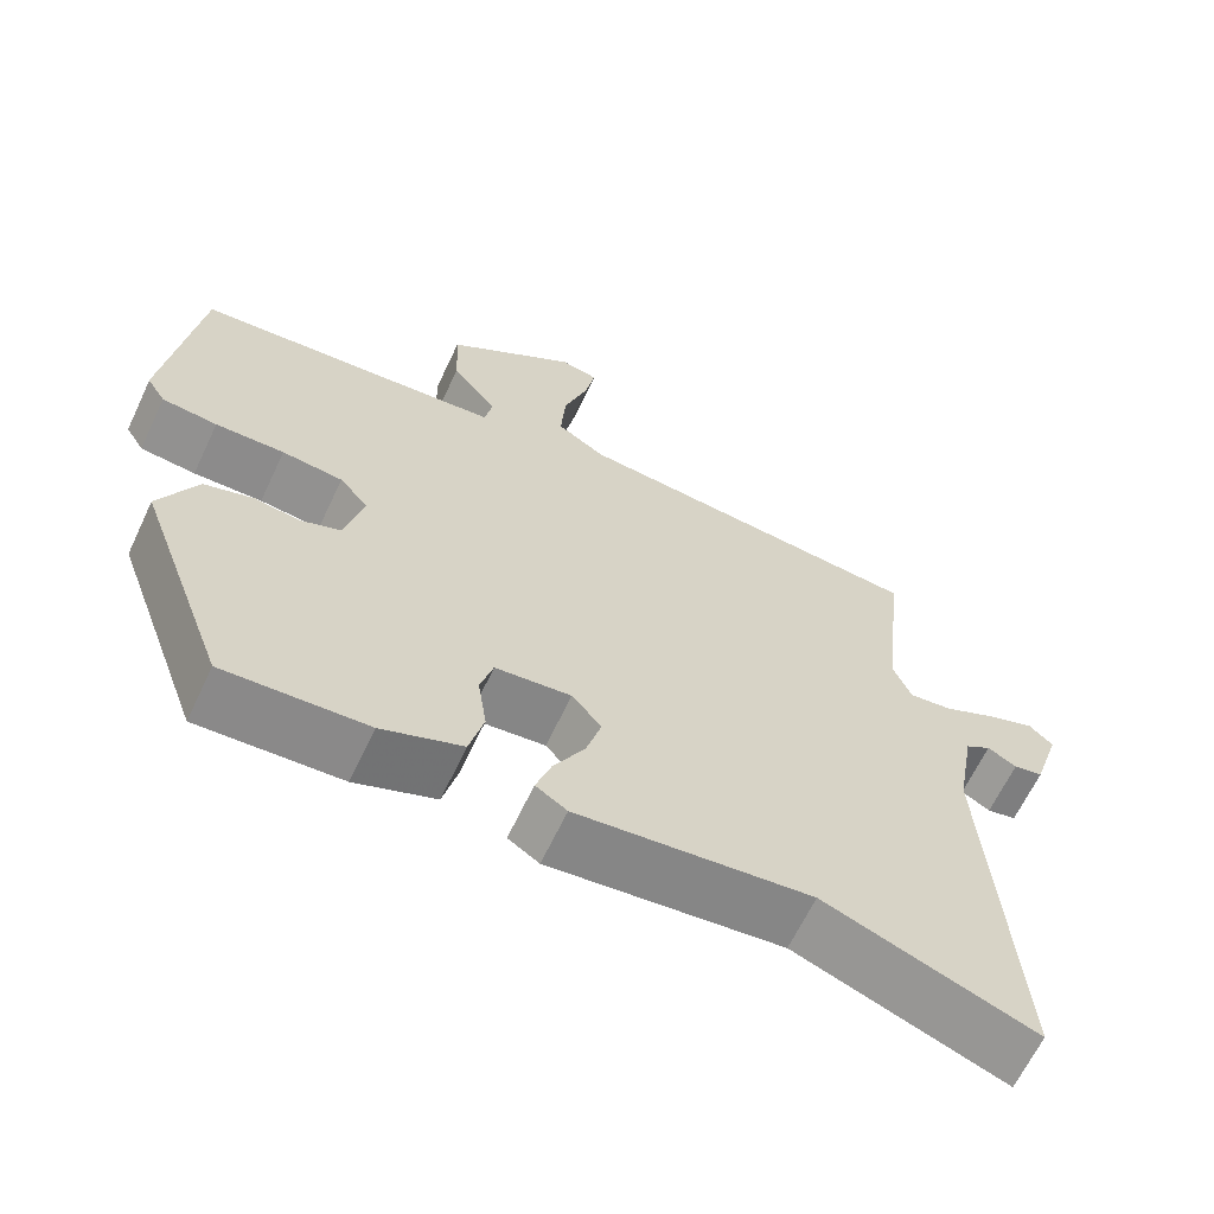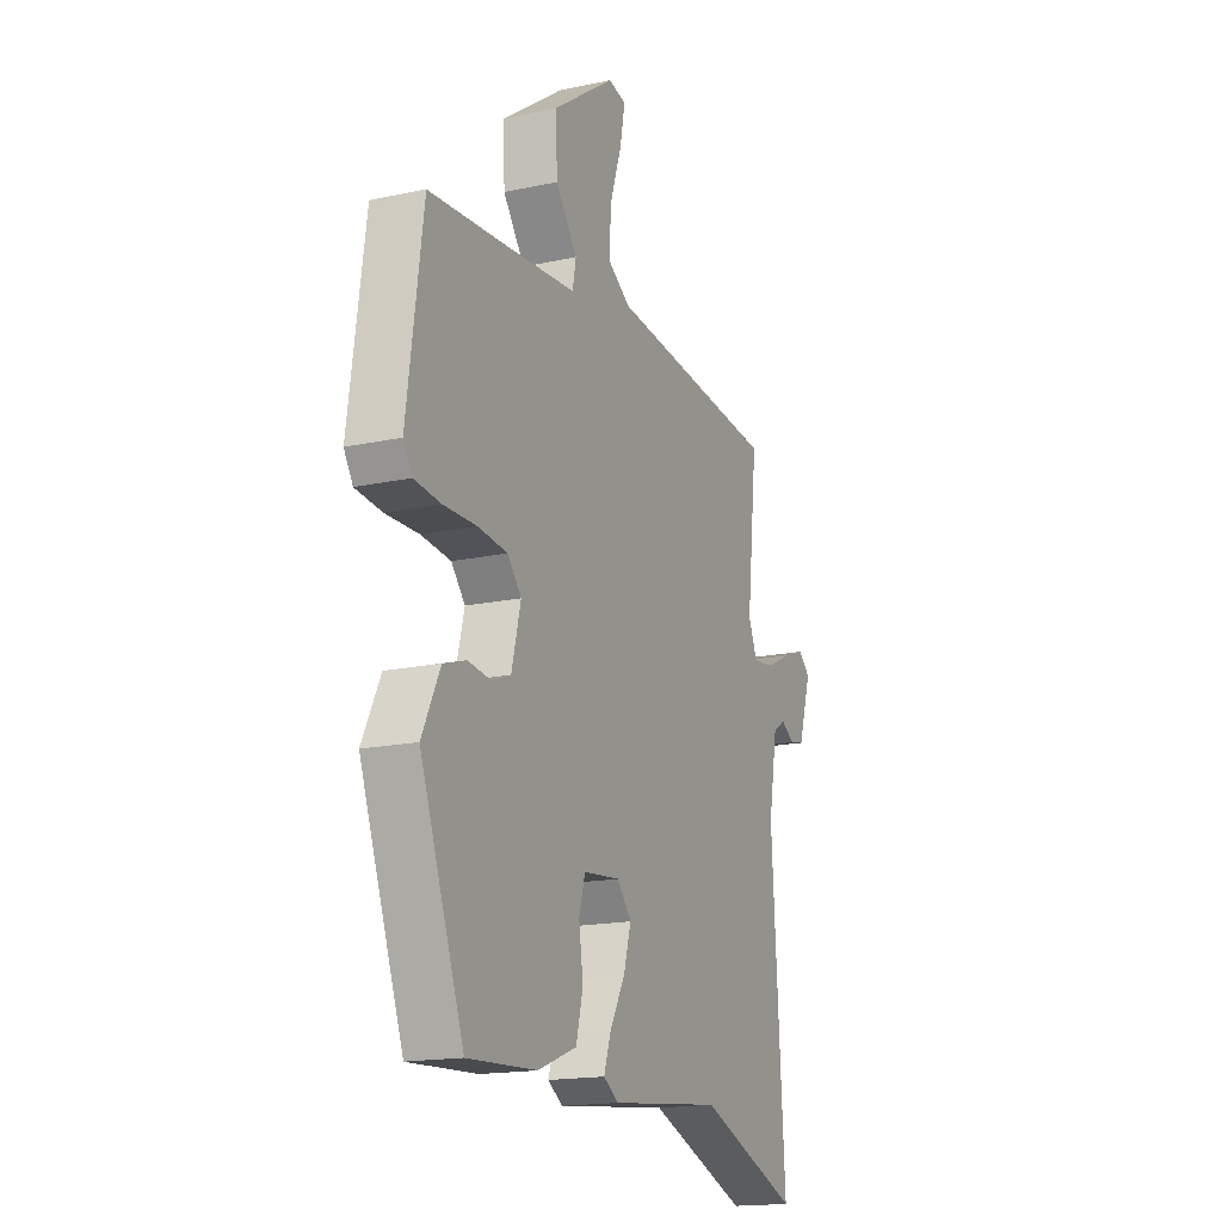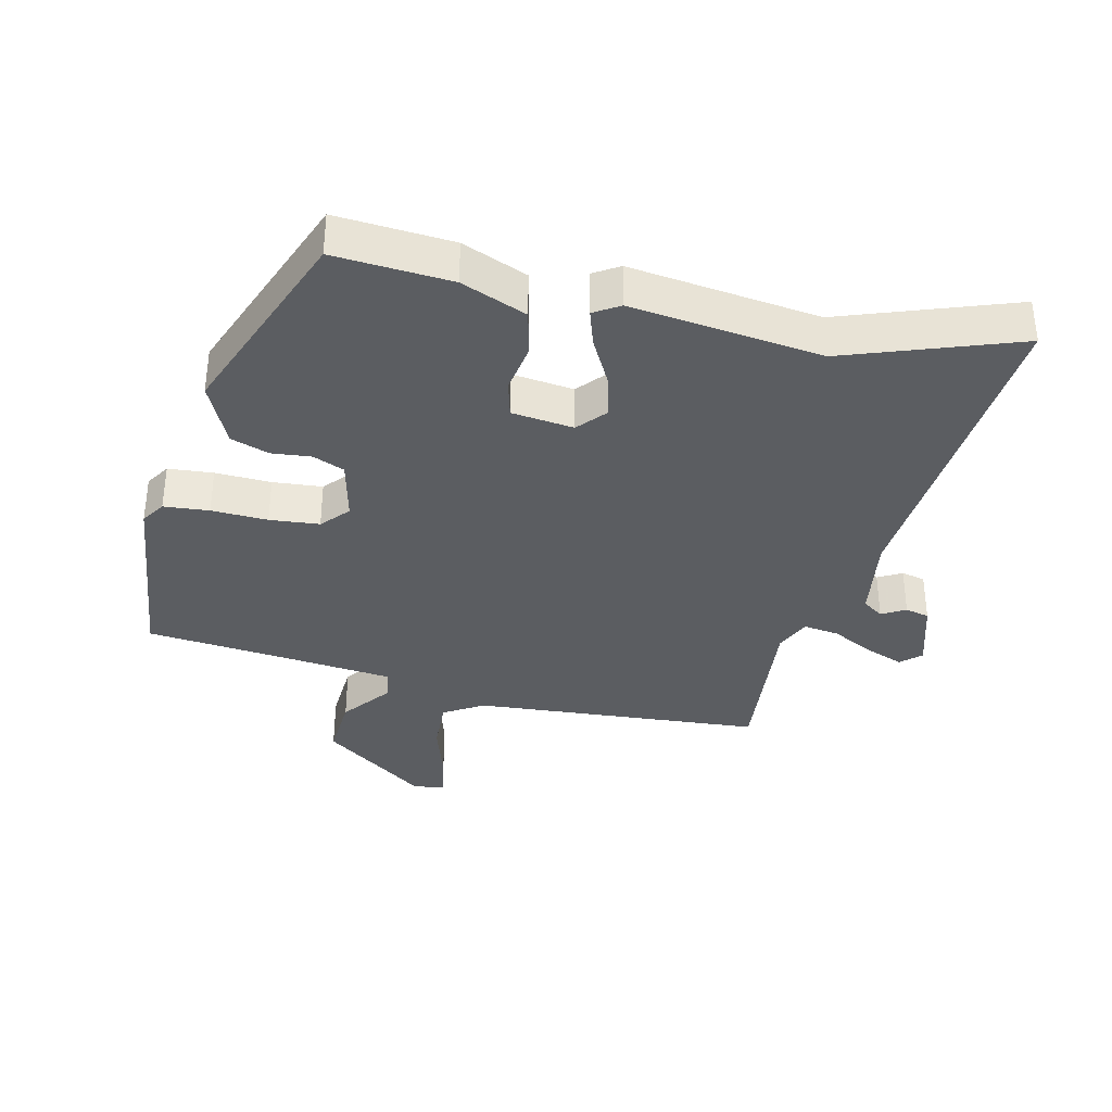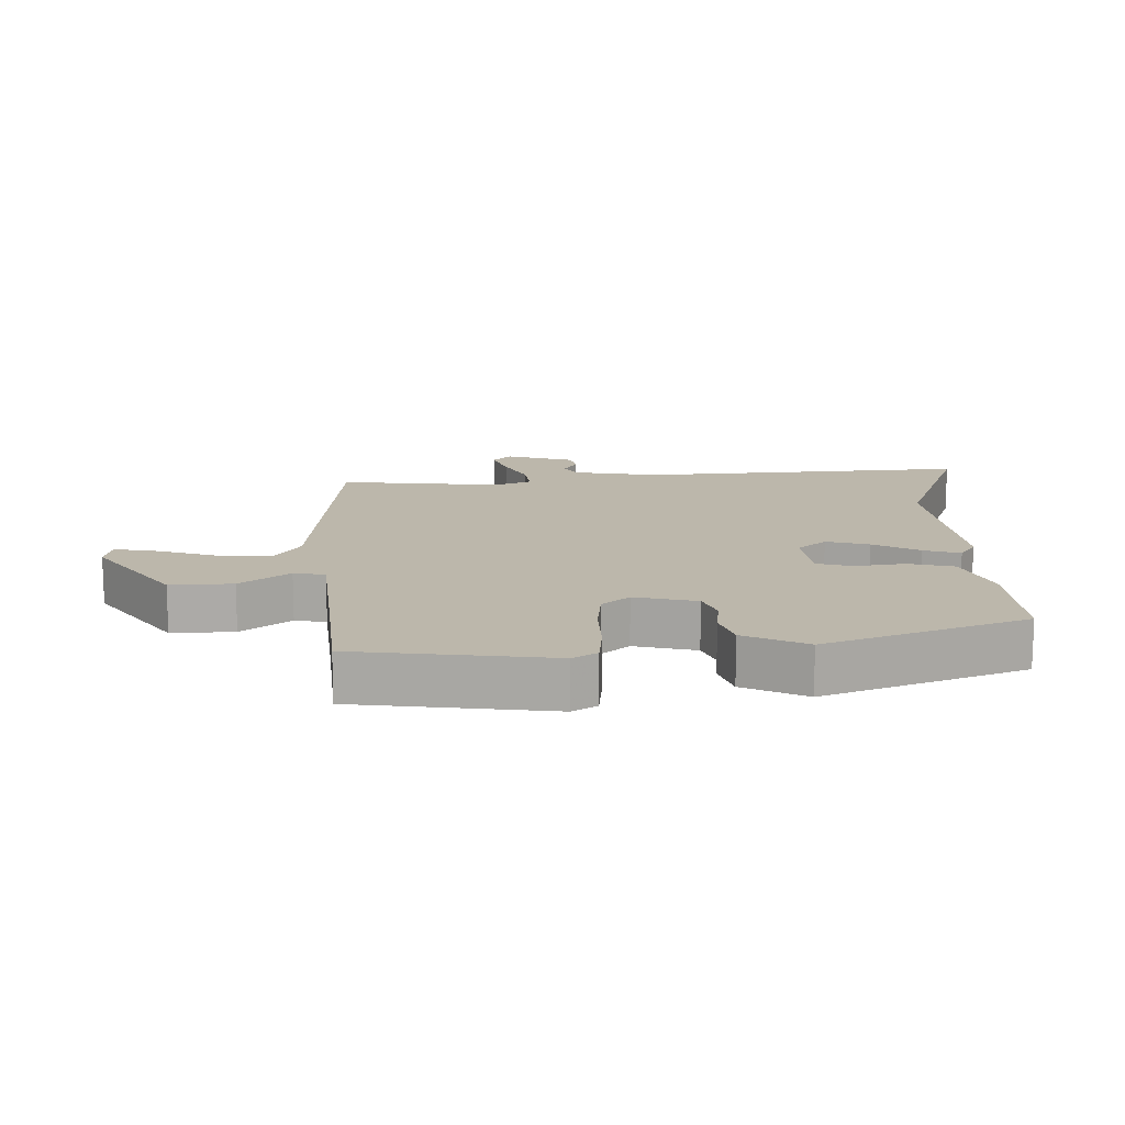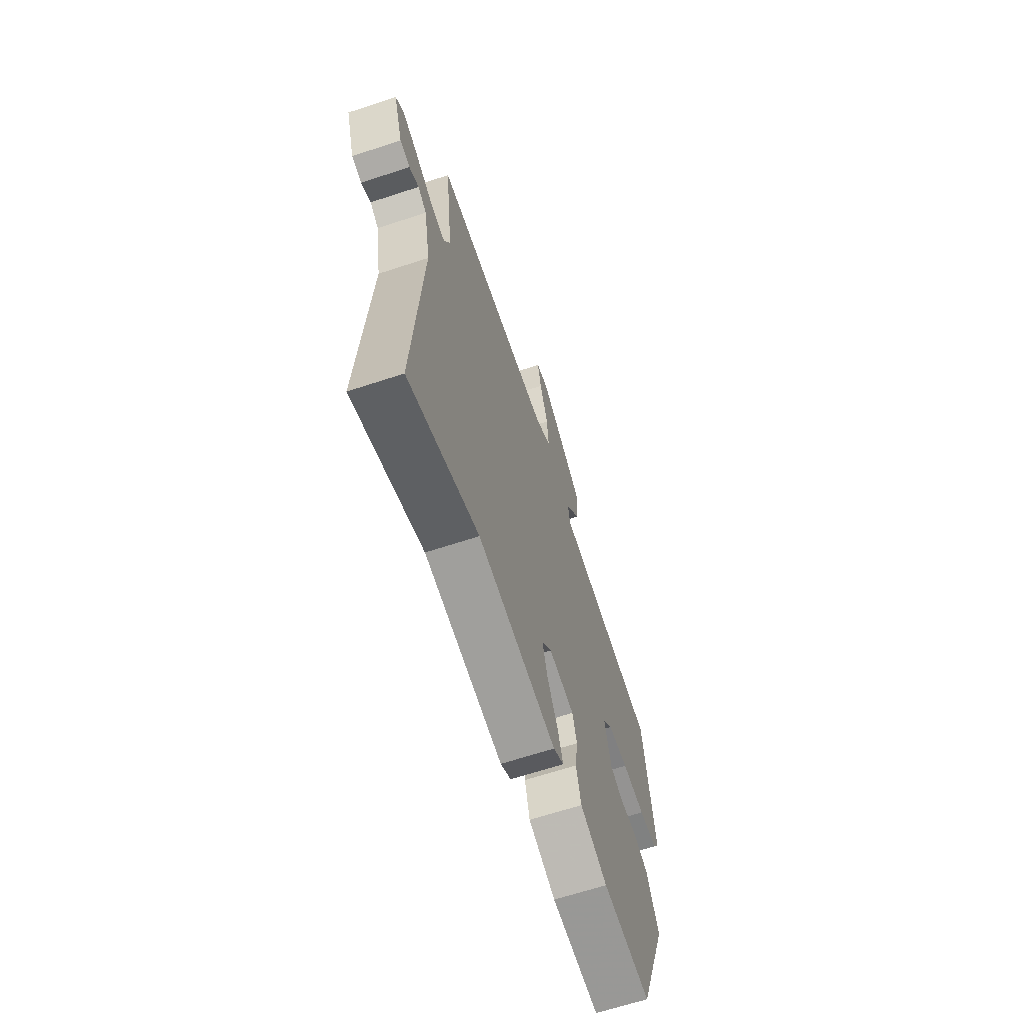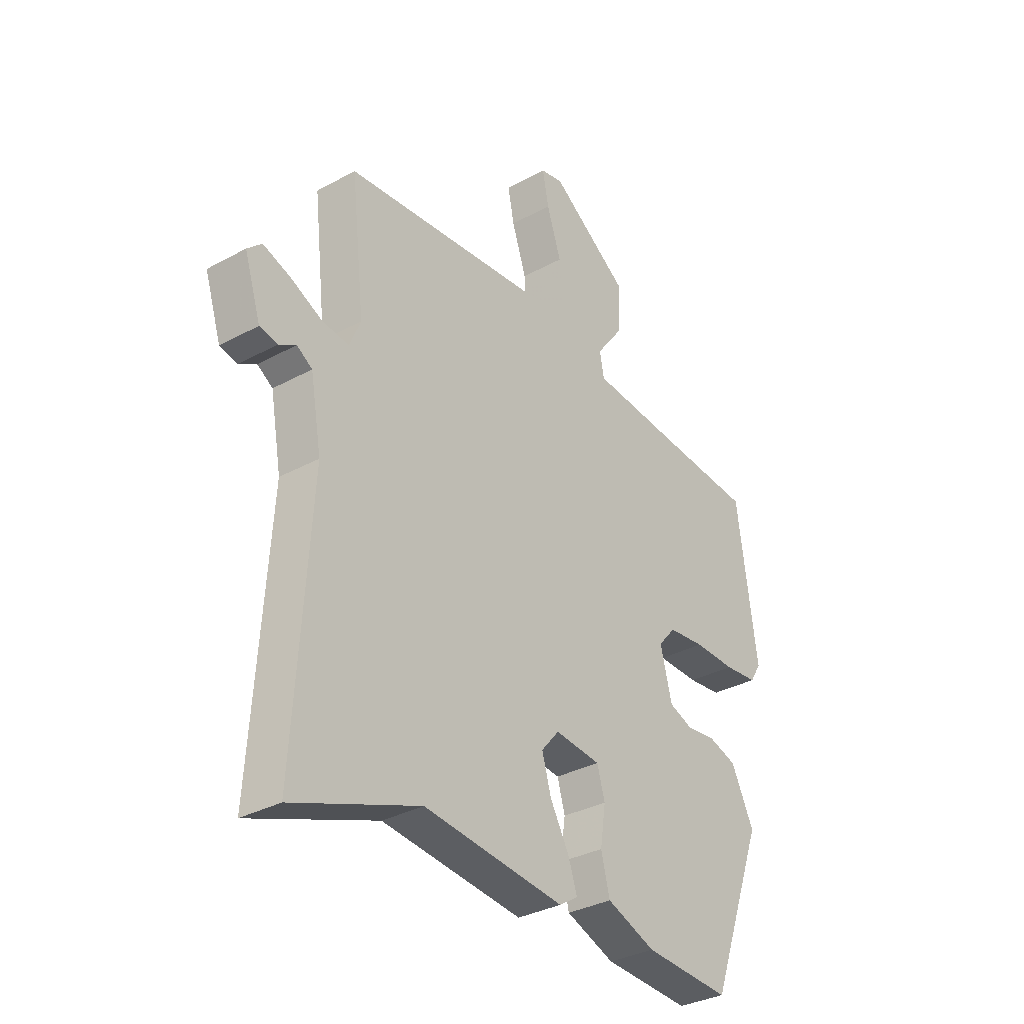
<metadata>
{"format":"obj","ext":"obj","renderer":"f3d","projection":"perspective","resolution":1024,"background":"white","views":[{"elev":-64.4,"azim":154.8,"up":"+Z"},{"elev":-17.0,"azim":113.5,"up":"+Z"},{"elev":-35.9,"azim":166.0,"up":"+Y"},{"elev":14.3,"azim":88.2,"up":"+Y"},{"elev":-65.6,"azim":-71.7,"up":"+Z"},{"elev":-33.1,"azim":-52.9,"up":"+Z"}]}
</metadata>
<code>
v 0.376 0.07 -0.463
v 0.197 0.07 -0.453
v 0.096 0.07 -0.414
v 0.078 0.07 -0.343
v 0.089 0.07 -0.267
v 0.073 0.07 -0.211
v -0.022 0.07 -0.201
v -0.059 0.07 -0.245
v -0.04 0.07 -0.311
v -0.001 0.07 -0.381
v 0.018 0.07 -0.437
v -0.021 0.07 -0.462
v -0.313 0.07 -0.43
v -0.575 0.07 -0.528
v -0.542 0.07 -0.022
v -0.565 0.07 0.108
v -0.597 0.07 0.129
v -0.633 0.07 0.108
v -0.67 0.07 0.116
v -0.704 0.07 0.222
v -0.674 0.07 0.25
v -0.616 0.07 0.229
v -0.55 0.07 0.197
v -0.495 0.07 0.19
v -0.472 0.07 0.245
v -0.5 0.07 0.497
v -0.056 0.07 0.538
v 0.004 0.07 0.576
v -0.002 0.07 0.658
v -0.032 0.07 0.748
v -0.045 0.07 0.815
v 0.002 0.07 0.825
v 0.165 0.07 0.71
v 0.161 0.07 0.614
v 0.105 0.07 0.539
v 0.114 0.07 0.491
v 0.304 0.07 0.474
v 0.499 0.07 0.458
v 0.54 0.07 0.158
v 0.517 0.07 0.121
v 0.448 0.07 0.114
v 0.362 0.07 0.116
v 0.286 0.07 0.108
v 0.25 0.07 0.066
v 0.274 0.07 -0.029
v 0.323 0.07 -0.048
v 0.383 0.07 -0.041
v 0.442 0.07 -0.06
v 0.489 0.07 -0.156
v 0.376 0 -0.463
v 0.197 0 -0.453
v 0.096 0 -0.414
v 0.078 0 -0.343
v 0.089 0 -0.267
v 0.073 0 -0.211
v -0.022 0 -0.201
v -0.059 0 -0.245
v -0.04 0 -0.311
v -0.001 0 -0.381
v 0.018 0 -0.437
v -0.021 0 -0.462
v -0.313 0 -0.43
v -0.575 0 -0.528
v -0.542 0 -0.022
v -0.565 0 0.108
v -0.597 0 0.129
v -0.633 0 0.108
v -0.67 0 0.116
v -0.704 0 0.222
v -0.674 0 0.25
v -0.616 0 0.229
v -0.55 0 0.197
v -0.495 0 0.19
v -0.472 0 0.245
v -0.5 0 0.497
v -0.056 0 0.538
v 0.004 0 0.576
v -0.002 0 0.658
v -0.032 0 0.748
v -0.045 0 0.815
v 0.002 0 0.825
v 0.165 0 0.71
v 0.161 0 0.614
v 0.105 0 0.539
v 0.114 0 0.491
v 0.304 0 0.474
v 0.499 0 0.458
v 0.54 0 0.158
v 0.517 0 0.121
v 0.448 0 0.114
v 0.362 0 0.116
v 0.286 0 0.108
v 0.25 0 0.066
v 0.274 0 -0.029
v 0.323 0 -0.048
v 0.383 0 -0.041
v 0.442 0 -0.06
v 0.489 0 -0.156
f 46 47 48 49
f 45 46 49 1
f 44 45 1 2
f 39 40 41 42
f 37 38 39 42
f 36 37 42 43
f 32 33 34 35
f 32 35 36
f 29 30 31 32
f 28 29 32 36
f 27 28 36 43
f 25 26 27 43
f 20 21 22 23
f 18 19 20 23
f 17 18 23 24
f 16 17 24
f 15 16 24
f 13 14 15 24
f 9 10 11 12
f 8 9 12 13
f 7 8 13 24
f 2 3 4 5
f 44 2 5 6
f 24 25 43 44
f 6 7 24 44
f 98 97 96 95
f 50 98 95 94
f 51 50 94 93
f 91 90 89 88
f 91 88 87 86
f 92 91 86 85
f 84 83 82 81
f 85 84 81
f 81 80 79 78
f 85 81 78 77
f 92 85 77 76
f 92 76 75 74
f 72 71 70 69
f 72 69 68 67
f 73 72 67 66
f 73 66 65
f 73 65 64
f 73 64 63 62
f 61 60 59 58
f 62 61 58 57
f 73 62 57 56
f 54 53 52 51
f 55 54 51 93
f 93 92 74 73
f 93 73 56 55
f 1 50 51 2
f 2 51 52 3
f 3 52 53 4
f 4 53 54 5
f 5 54 55 6
f 6 55 56 7
f 7 56 57 8
f 8 57 58 9
f 9 58 59 10
f 10 59 60 11
f 11 60 61 12
f 12 61 62 13
f 13 62 63 14
f 14 63 64 15
f 15 64 65 16
f 16 65 66 17
f 17 66 67 18
f 18 67 68 19
f 19 68 69 20
f 20 69 70 21
f 21 70 71 22
f 22 71 72 23
f 23 72 73 24
f 24 73 74 25
f 25 74 75 26
f 26 75 76 27
f 27 76 77 28
f 28 77 78 29
f 29 78 79 30
f 30 79 80 31
f 31 80 81 32
f 32 81 82 33
f 33 82 83 34
f 34 83 84 35
f 35 84 85 36
f 36 85 86 37
f 37 86 87 38
f 38 87 88 39
f 39 88 89 40
f 40 89 90 41
f 41 90 91 42
f 42 91 92 43
f 43 92 93 44
f 44 93 94 45
f 45 94 95 46
f 46 95 96 47
f 47 96 97 48
f 48 97 98 49
f 49 98 50 1

</code>
